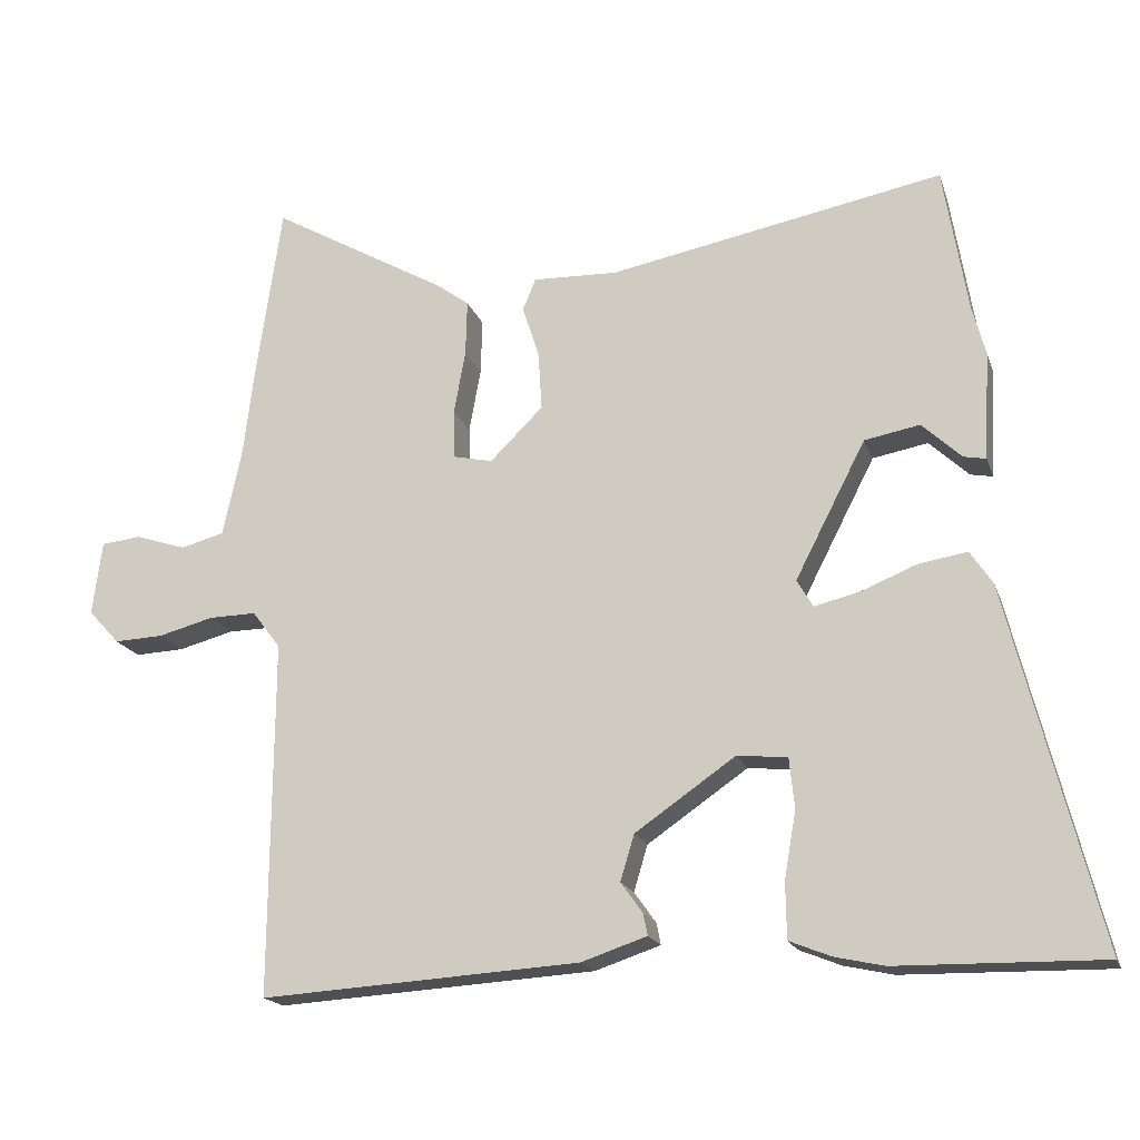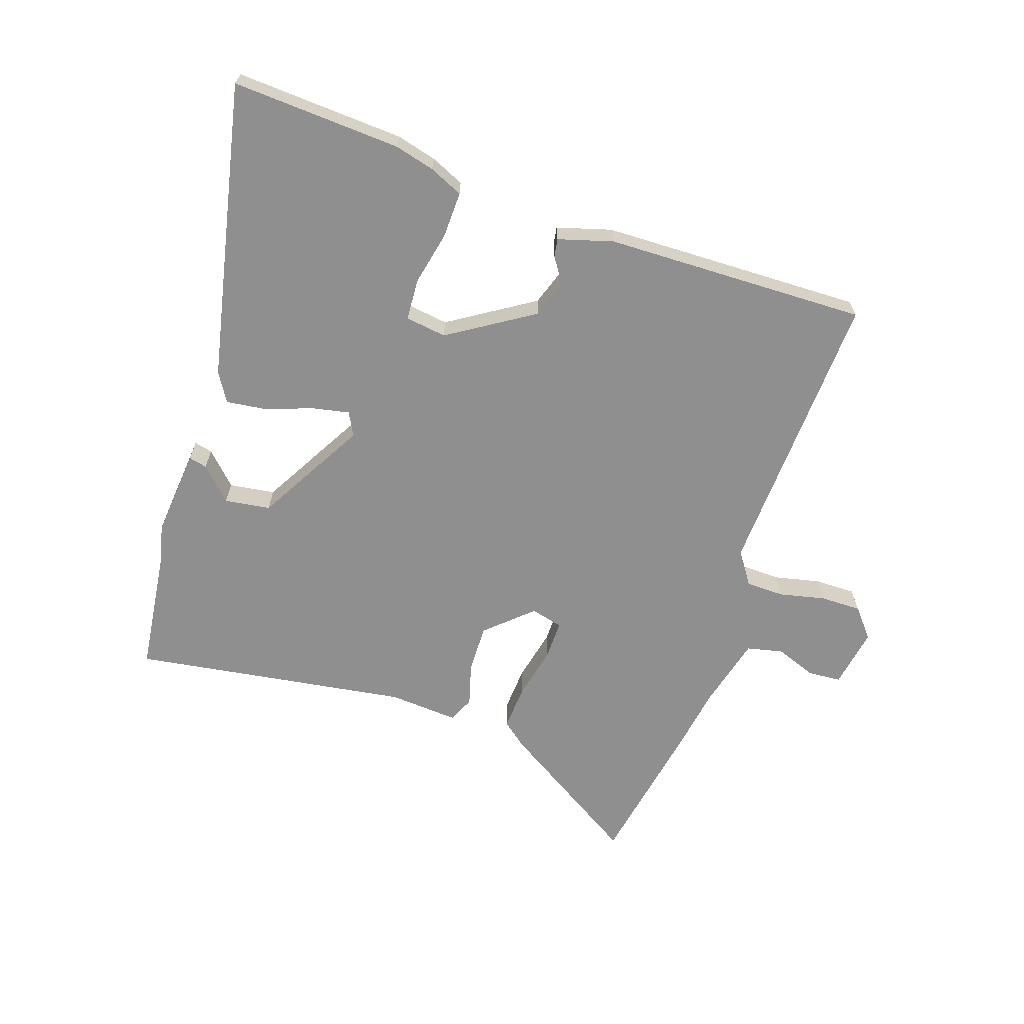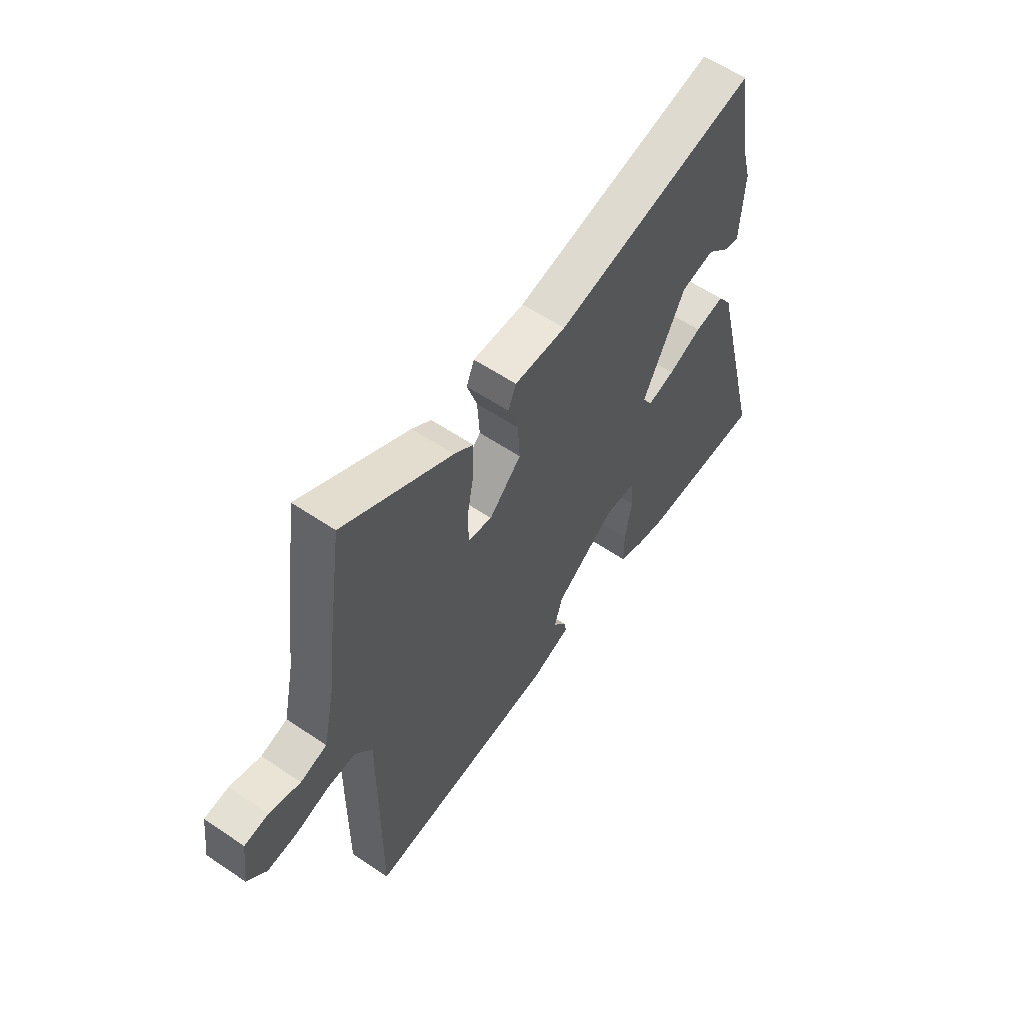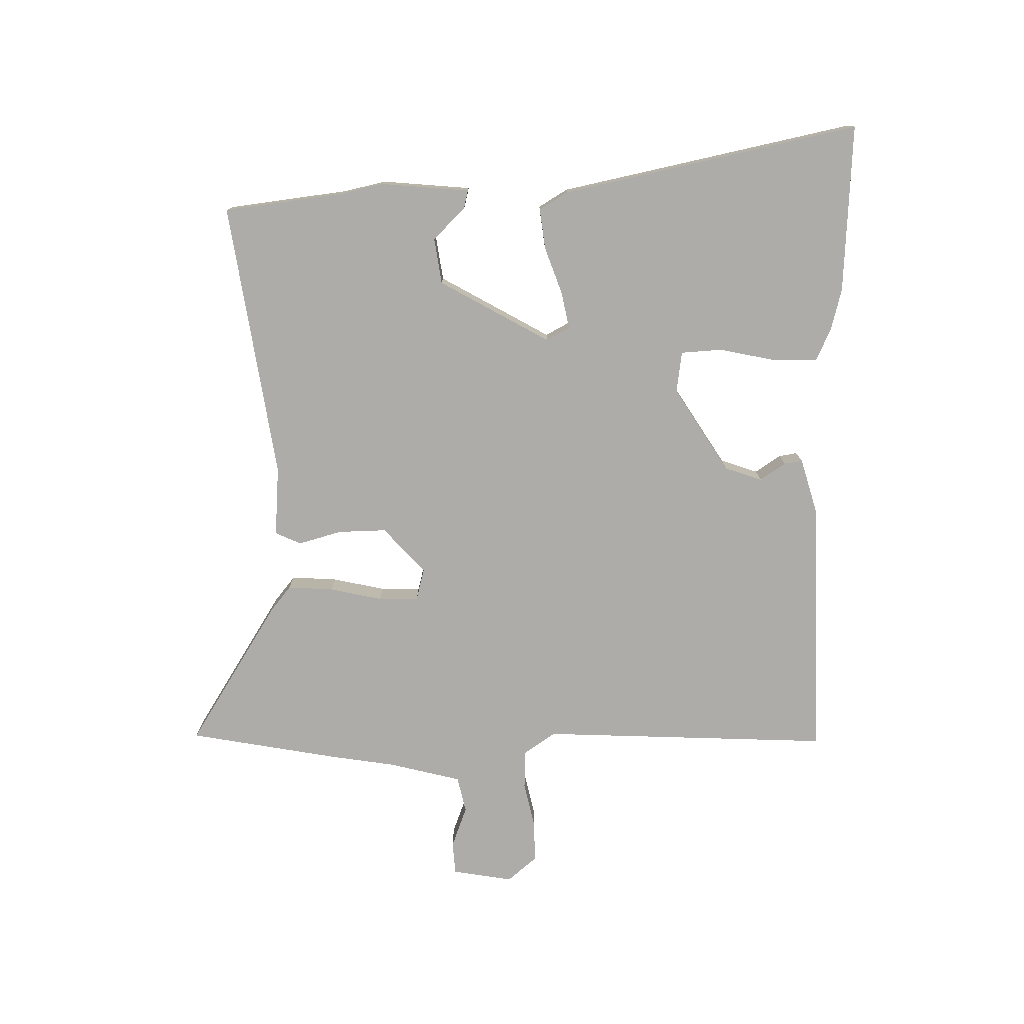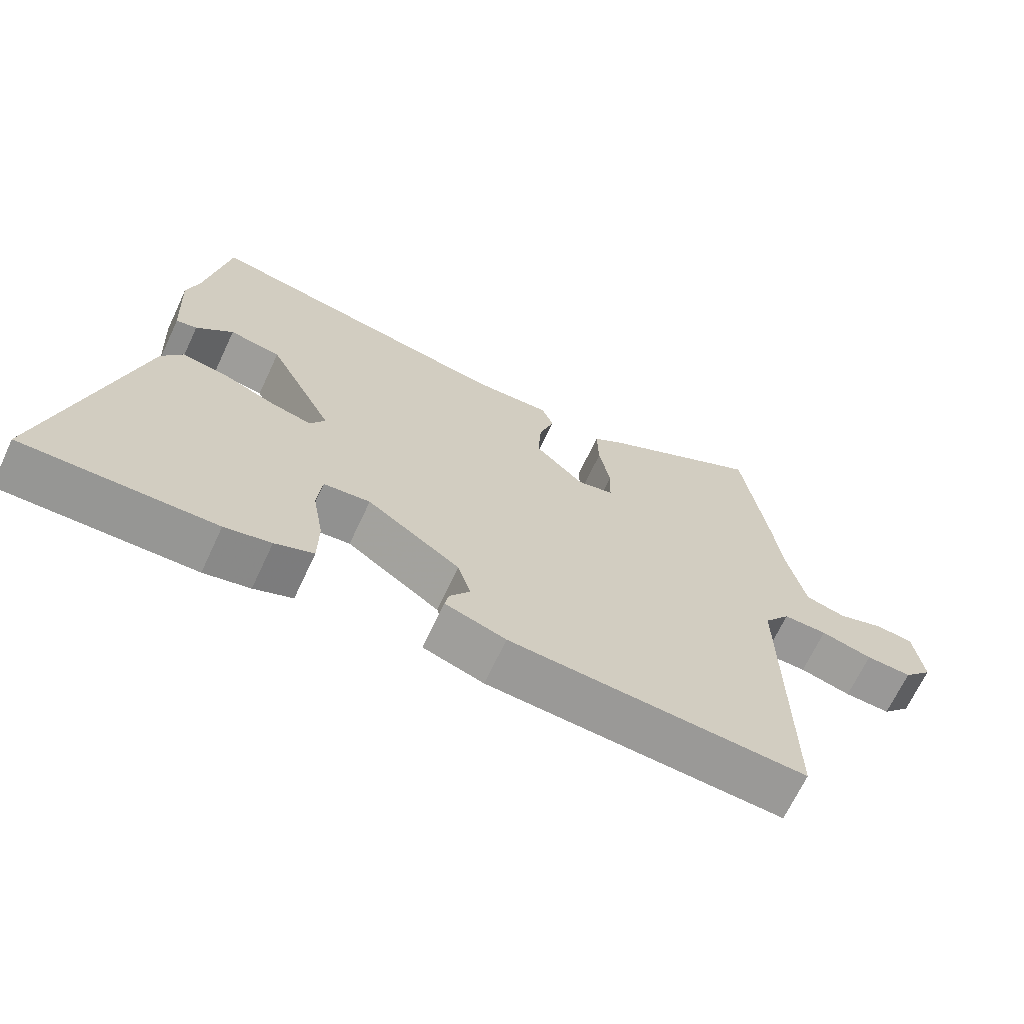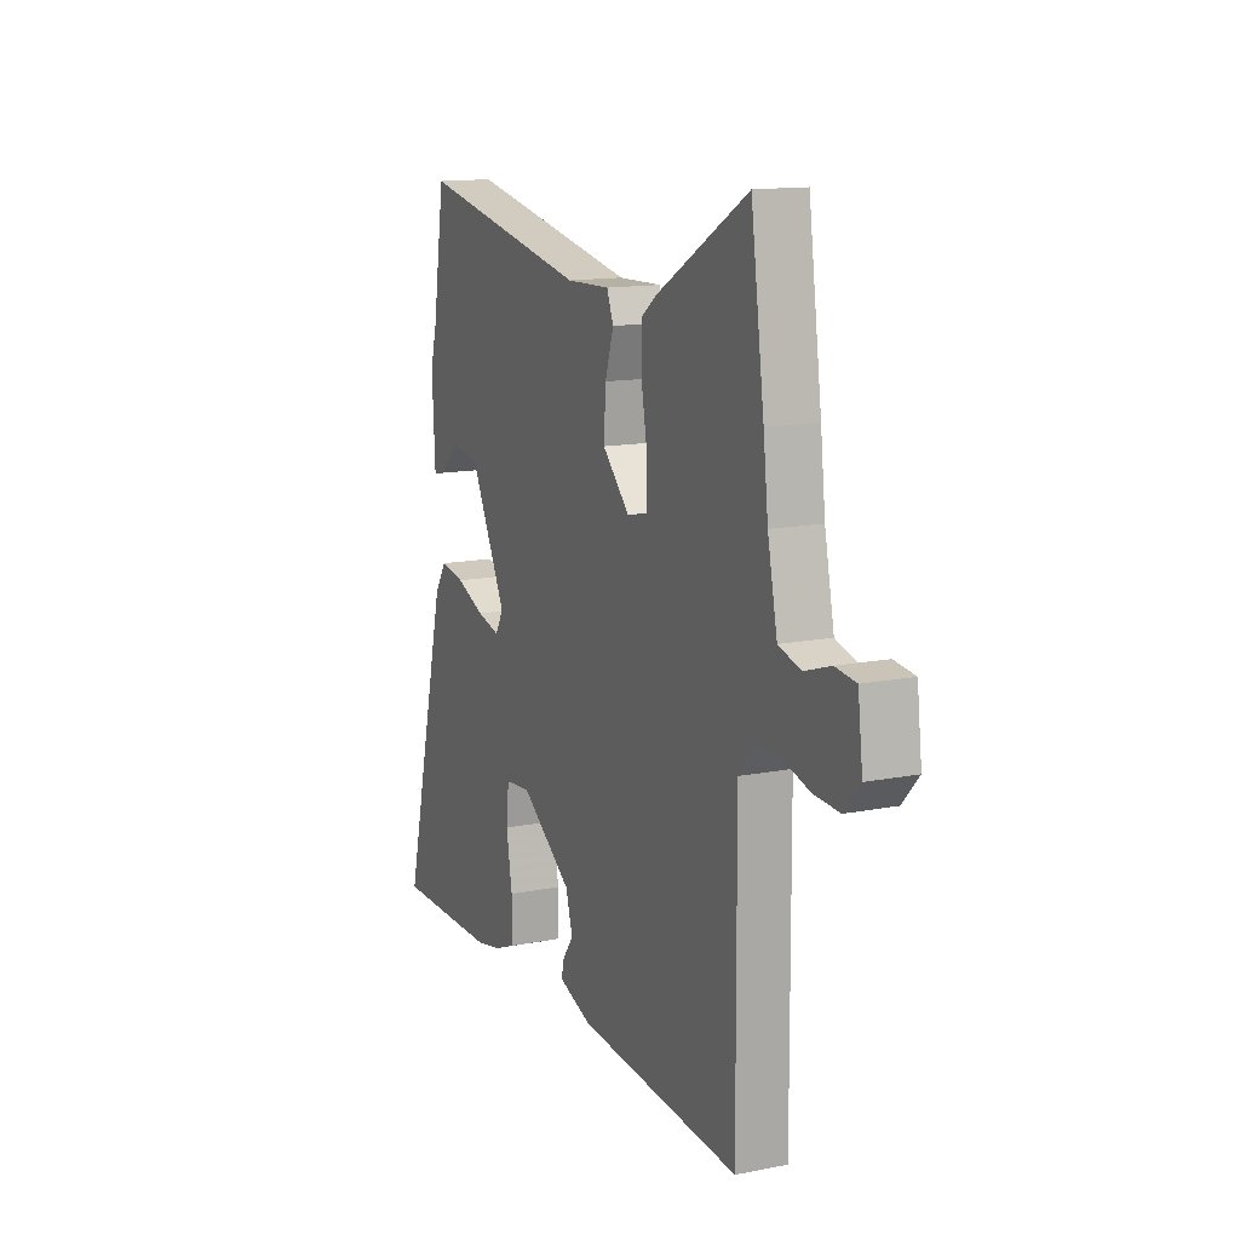
<metadata>
{"format":"obj","ext":"obj","renderer":"f3d","projection":"perspective","resolution":1024,"background":"white","views":[{"elev":-18.3,"azim":16.0,"up":"+Z"},{"elev":-65.4,"azim":159.2,"up":"+Y"},{"elev":58.9,"azim":-55.2,"up":"+Z"},{"elev":-77.0,"azim":88.7,"up":"+Y"},{"elev":-68.0,"azim":154.9,"up":"+Z"},{"elev":13.8,"azim":-113.7,"up":"+Z"}]}
</metadata>
<code>
v 0.487 0.07 0.581
v 0.52 0.07 0.379
v 0.538 0.07 0.311
v 0.53 0.07 0.162
v 0.499 0.07 0.168
v 0.445 0.07 0.219
v 0.369 0.07 0.205
v 0.272 0.07 0.017
v 0.294 0.07 -0.021
v 0.356 0.07 -0.006
v 0.433 0.07 0.025
v 0.5 0.07 0.036
v 0.531 0.07 -0.011
v 0.654 0.07 -0.503
v 0.372 0.07 -0.498
v 0.304 0.07 -0.483
v 0.247 0.07 -0.46
v 0.246 0.07 -0.383
v 0.262 0.07 -0.291
v 0.255 0.07 -0.222
v 0.186 0.07 -0.215
v 0.048 0.07 -0.31
v 0.029 0.07 -0.373
v 0.059 0.07 -0.415
v 0.065 0.07 -0.445
v -0.025 0.07 -0.475
v -0.464 0.07 -0.502
v -0.461 0.07 -0.014
v -0.5 0.07 0.038
v -0.565 0.07 0.037
v -0.641 0.07 0.017
v -0.709 0.07 0.014
v -0.752 0.07 0.061
v -0.739 0.07 0.163
v -0.684 0.07 0.169
v -0.614 0.07 0.146
v -0.554 0.07 0.162
v -0.528 0.07 0.285
v -0.515 0.07 0.395
v -0.479 0.07 0.647
v -0.234 0.07 0.506
v -0.191 0.07 0.474
v -0.193 0.07 0.397
v -0.209 0.07 0.309
v -0.207 0.07 0.242
v -0.153 0.07 0.23
v -0.08 0.07 0.302
v -0.085 0.07 0.383
v -0.108 0.07 0.454
v -0.09 0.07 0.498
v 0.027 0.07 0.494
v 0.487 0 0.581
v 0.52 0 0.379
v 0.538 0 0.311
v 0.53 0 0.162
v 0.499 0 0.168
v 0.445 0 0.219
v 0.369 0 0.205
v 0.272 0 0.017
v 0.294 0 -0.021
v 0.356 0 -0.006
v 0.433 0 0.025
v 0.5 0 0.036
v 0.531 0 -0.011
v 0.654 0 -0.503
v 0.372 0 -0.498
v 0.304 0 -0.483
v 0.247 0 -0.46
v 0.246 0 -0.383
v 0.262 0 -0.291
v 0.255 0 -0.222
v 0.186 0 -0.215
v 0.048 0 -0.31
v 0.029 0 -0.373
v 0.059 0 -0.415
v 0.065 0 -0.445
v -0.025 0 -0.475
v -0.464 0 -0.502
v -0.461 0 -0.014
v -0.5 0 0.038
v -0.565 0 0.037
v -0.641 0 0.017
v -0.709 0 0.014
v -0.752 0 0.061
v -0.739 0 0.163
v -0.684 0 0.169
v -0.614 0 0.146
v -0.554 0 0.162
v -0.528 0 0.285
v -0.515 0 0.395
v -0.479 0 0.647
v -0.234 0 0.506
v -0.191 0 0.474
v -0.193 0 0.397
v -0.209 0 0.309
v -0.207 0 0.242
v -0.153 0 0.23
v -0.08 0 0.302
v -0.085 0 0.383
v -0.108 0 0.454
v -0.09 0 0.498
v 0.027 0 0.494
f 48 49 50 51
f 47 48 51 1
f 46 47 1 2
f 41 42 43 44
f 41 44 45
f 38 39 40 41
f 37 38 41 45
f 36 37 45 46
f 34 35 36
f 33 34 36
f 30 31 32 33
f 29 30 33 36
f 25 26 27 28
f 23 24 25 28
f 22 23 28 29
f 21 22 29 36
f 16 17 18 19
f 16 19 20
f 15 16 20
f 14 15 20
f 13 14 20
f 10 11 12 13
f 9 10 13 20
f 8 9 20 21
f 3 4 5 6
f 46 2 3 6
f 46 6 7
f 8 21 36 46
f 7 8 46
f 102 101 100 99
f 52 102 99 98
f 53 52 98 97
f 95 94 93 92
f 96 95 92
f 92 91 90 89
f 96 92 89 88
f 97 96 88 87
f 87 86 85
f 87 85 84
f 84 83 82 81
f 87 84 81 80
f 79 78 77 76
f 79 76 75 74
f 80 79 74 73
f 87 80 73 72
f 70 69 68 67
f 71 70 67
f 71 67 66
f 71 66 65
f 71 65 64
f 64 63 62 61
f 71 64 61 60
f 72 71 60 59
f 57 56 55 54
f 57 54 53 97
f 58 57 97
f 97 87 72 59
f 97 59 58
f 1 52 53 2
f 2 53 54 3
f 3 54 55 4
f 4 55 56 5
f 5 56 57 6
f 6 57 58 7
f 7 58 59 8
f 8 59 60 9
f 9 60 61 10
f 10 61 62 11
f 11 62 63 12
f 12 63 64 13
f 13 64 65 14
f 14 65 66 15
f 15 66 67 16
f 16 67 68 17
f 17 68 69 18
f 18 69 70 19
f 19 70 71 20
f 20 71 72 21
f 21 72 73 22
f 22 73 74 23
f 23 74 75 24
f 24 75 76 25
f 25 76 77 26
f 26 77 78 27
f 27 78 79 28
f 28 79 80 29
f 29 80 81 30
f 30 81 82 31
f 31 82 83 32
f 32 83 84 33
f 33 84 85 34
f 34 85 86 35
f 35 86 87 36
f 36 87 88 37
f 37 88 89 38
f 38 89 90 39
f 39 90 91 40
f 40 91 92 41
f 41 92 93 42
f 42 93 94 43
f 43 94 95 44
f 44 95 96 45
f 45 96 97 46
f 46 97 98 47
f 47 98 99 48
f 48 99 100 49
f 49 100 101 50
f 50 101 102 51
f 51 102 52 1

</code>
